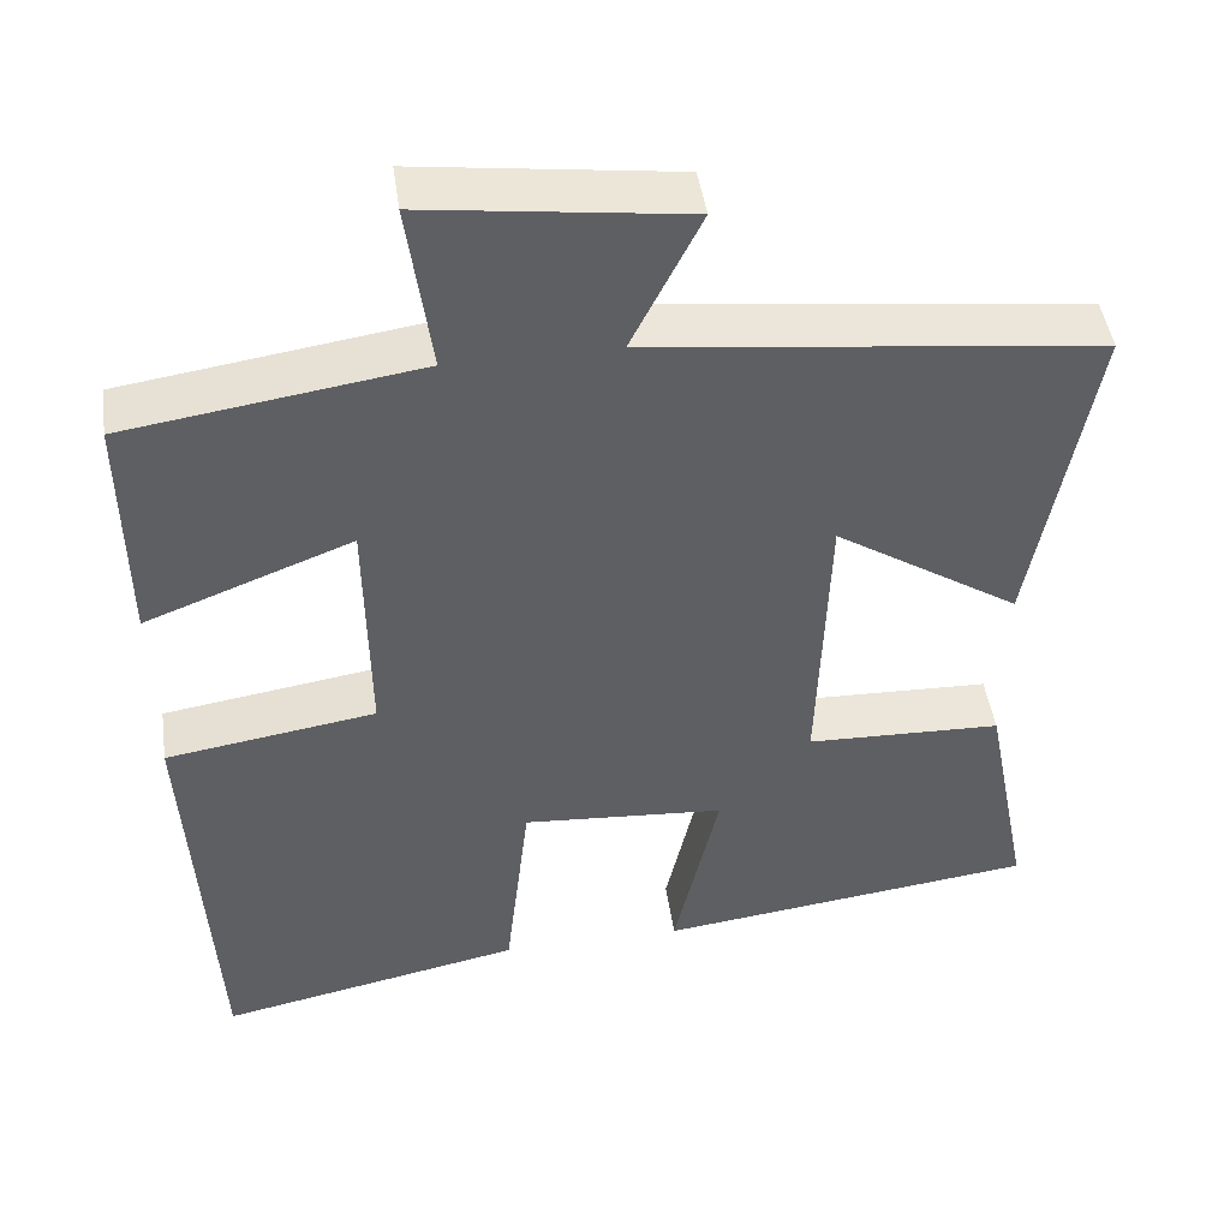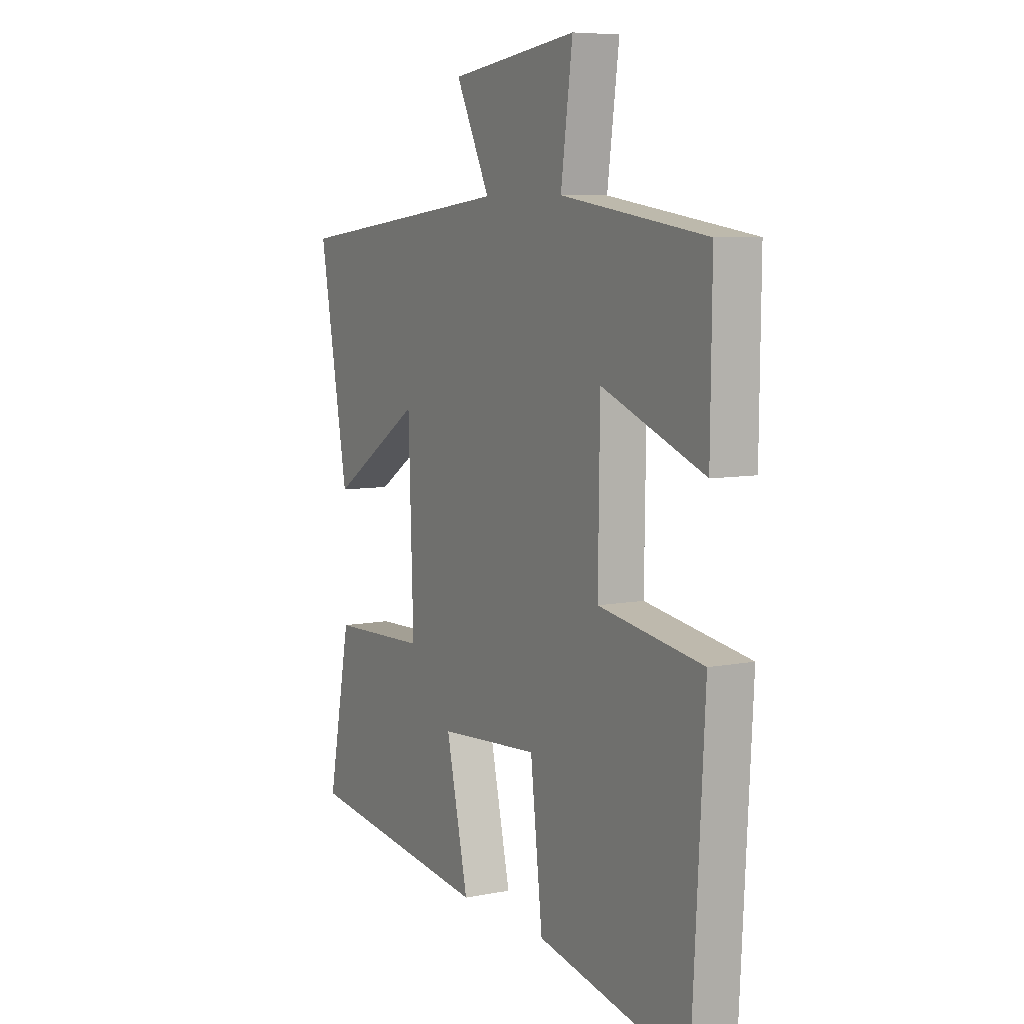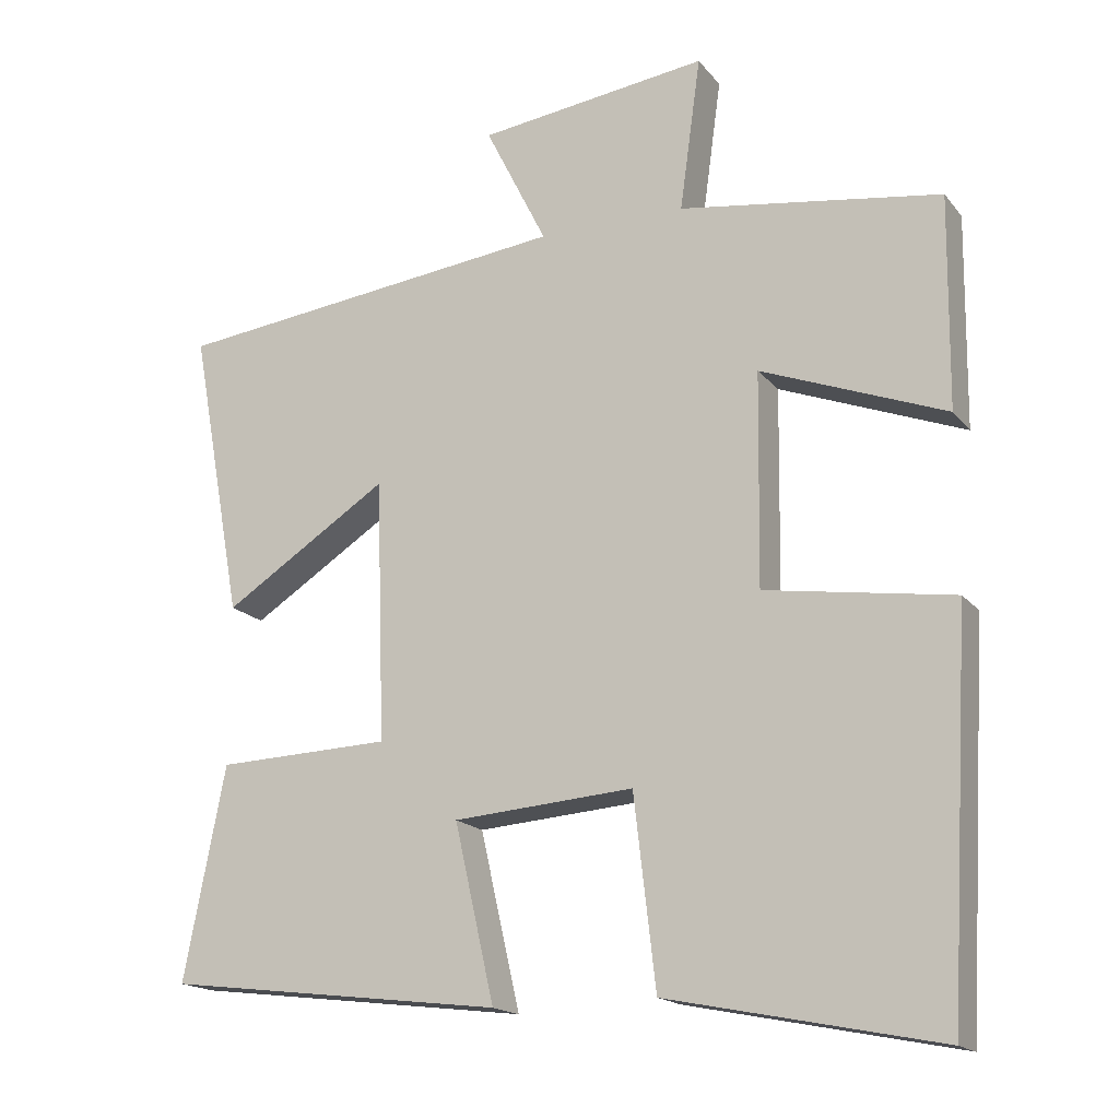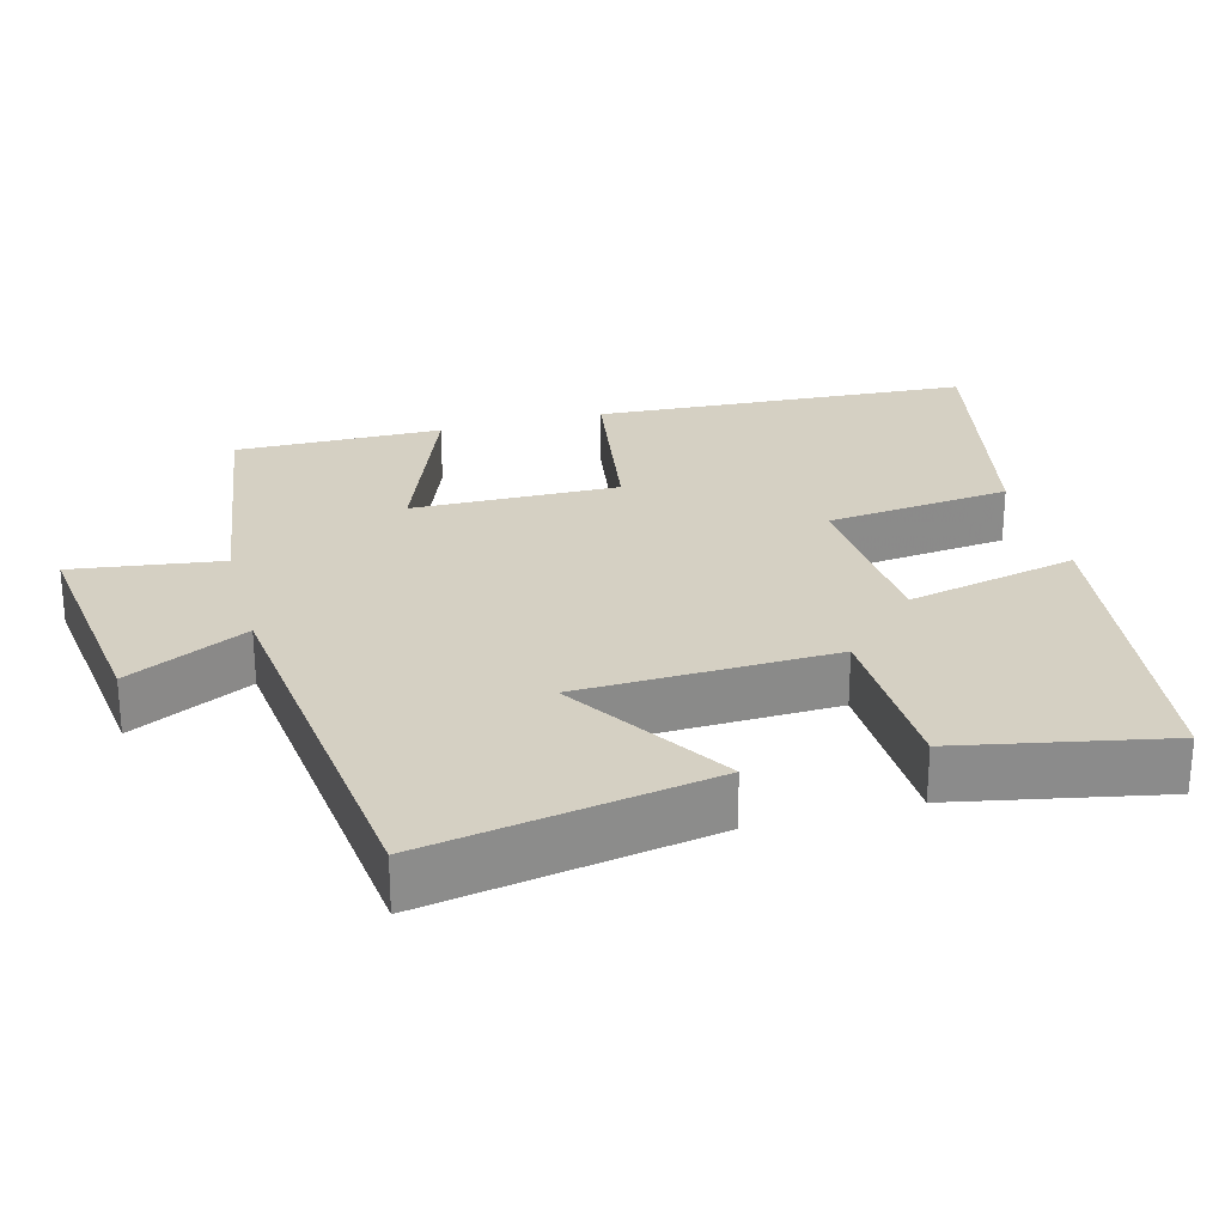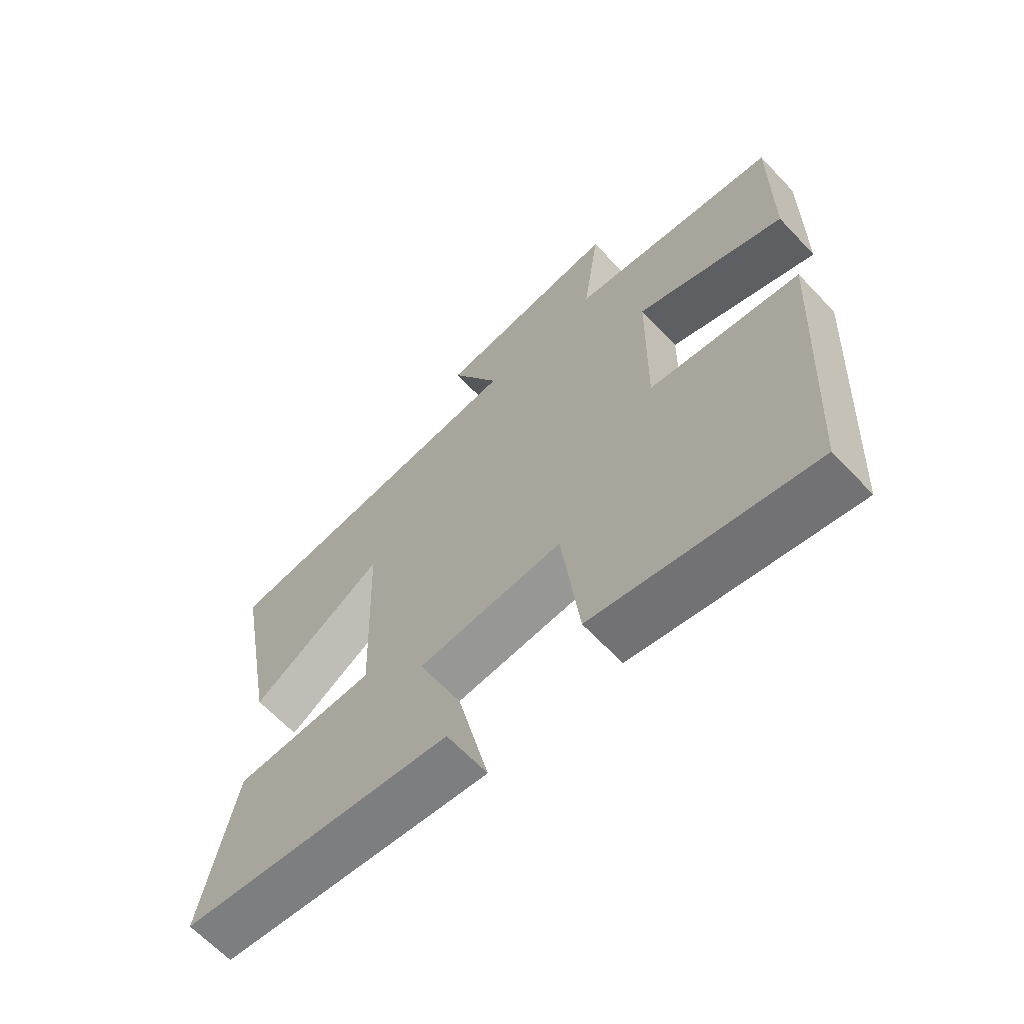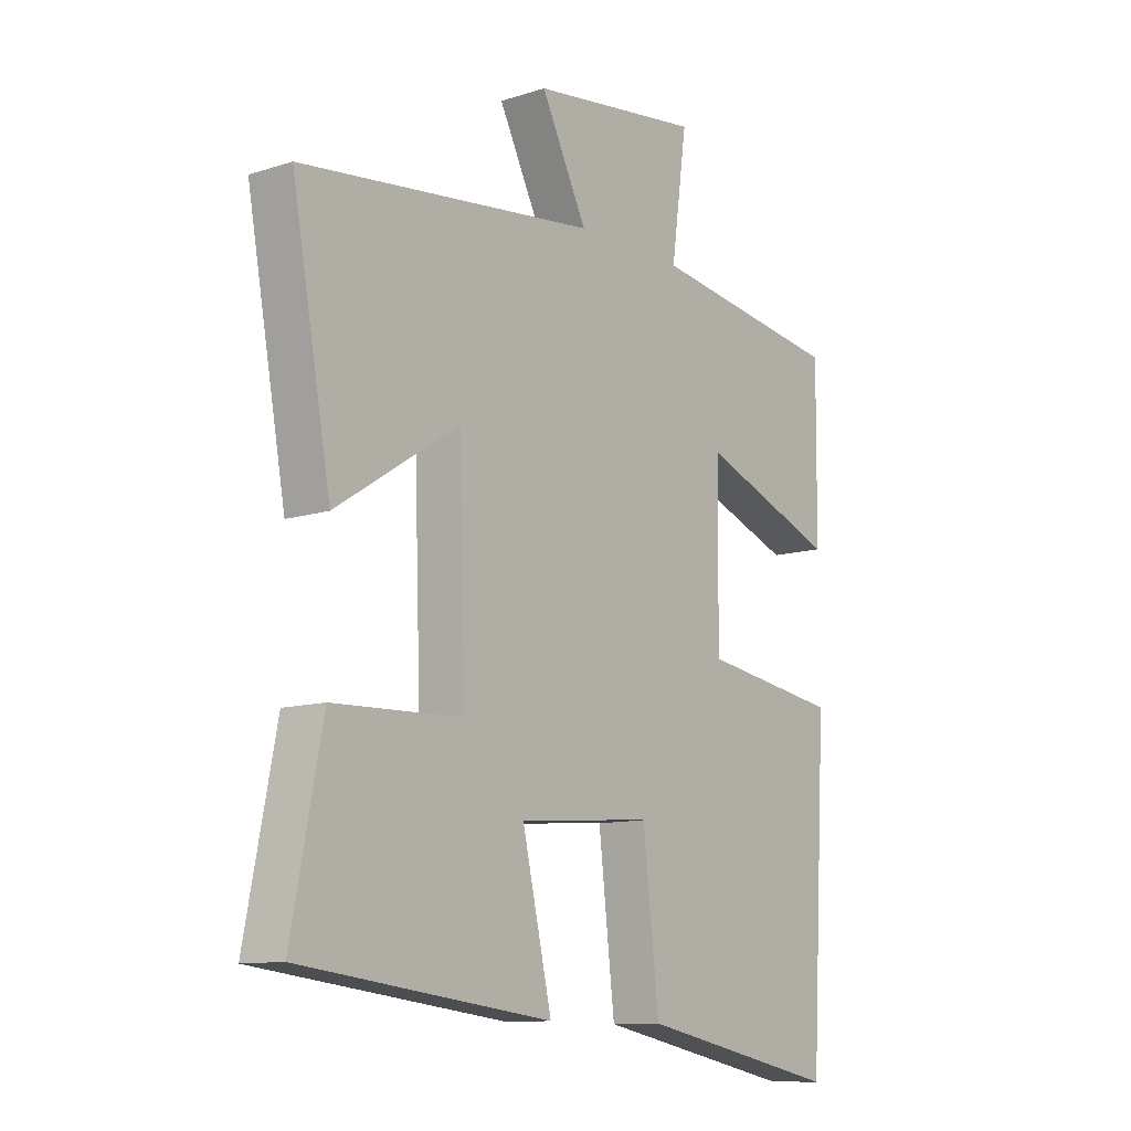
<metadata>
{"format":"obj","ext":"obj","renderer":"f3d","projection":"perspective","resolution":1024,"background":"white","views":[{"elev":46.1,"azim":-8.2,"up":"+Z"},{"elev":7.3,"azim":-119.5,"up":"+Z"},{"elev":-17.2,"azim":-154.3,"up":"+Z"},{"elev":26.4,"azim":75.2,"up":"+Y"},{"elev":-64.8,"azim":-136.6,"up":"+Z"},{"elev":-11.1,"azim":128.2,"up":"+Z"}]}
</metadata>
<code>
v 0.555 0.07 -0.445
v 0.106 0.07 -0.5
v 0.159 0.07 -0.266
v -0.081 0.07 -0.248
v -0.11 0.07 -0.5
v -0.471 0.07 -0.573
v -0.5 0.07 -0.059
v -0.251 0.07 -0.021
v -0.255 0.07 0.261
v -0.5 0.07 0.167
v -0.503 0.07 0.449
v -0.156 0.07 0.5
v -0.184 0.07 0.704
v 0.122 0.07 0.664
v 0.04 0.07 0.5
v 0.57 0.07 0.438
v 0.5 0.07 0.051
v 0.28 0.07 0.193
v 0.268 0.07 -0.155
v 0.5 0.07 -0.163
v 0.555 0 -0.445
v 0.106 0 -0.5
v 0.159 0 -0.266
v -0.081 0 -0.248
v -0.11 0 -0.5
v -0.471 0 -0.573
v -0.5 0 -0.059
v -0.251 0 -0.021
v -0.255 0 0.261
v -0.5 0 0.167
v -0.503 0 0.449
v -0.156 0 0.5
v -0.184 0 0.704
v 0.122 0 0.664
v 0.04 0 0.5
v 0.57 0 0.438
v 0.5 0 0.051
v 0.28 0 0.193
v 0.268 0 -0.155
v 0.5 0 -0.163
f 19 20 1 2
f 18 19 2 3
f 15 16 17 18
f 15 18 3 4
f 12 13 14 15
f 12 15 4
f 9 10 11 12
f 8 9 12 4
f 6 7 8
f 4 5 6 8
f 22 21 40 39
f 23 22 39 38
f 38 37 36 35
f 24 23 38 35
f 35 34 33 32
f 24 35 32
f 32 31 30 29
f 24 32 29 28
f 28 27 26
f 28 26 25 24
f 1 21 22 2
f 2 22 23 3
f 3 23 24 4
f 4 24 25 5
f 5 25 26 6
f 6 26 27 7
f 7 27 28 8
f 8 28 29 9
f 9 29 30 10
f 10 30 31 11
f 11 31 32 12
f 12 32 33 13
f 13 33 34 14
f 14 34 35 15
f 15 35 36 16
f 16 36 37 17
f 17 37 38 18
f 18 38 39 19
f 19 39 40 20
f 20 40 21 1

</code>
